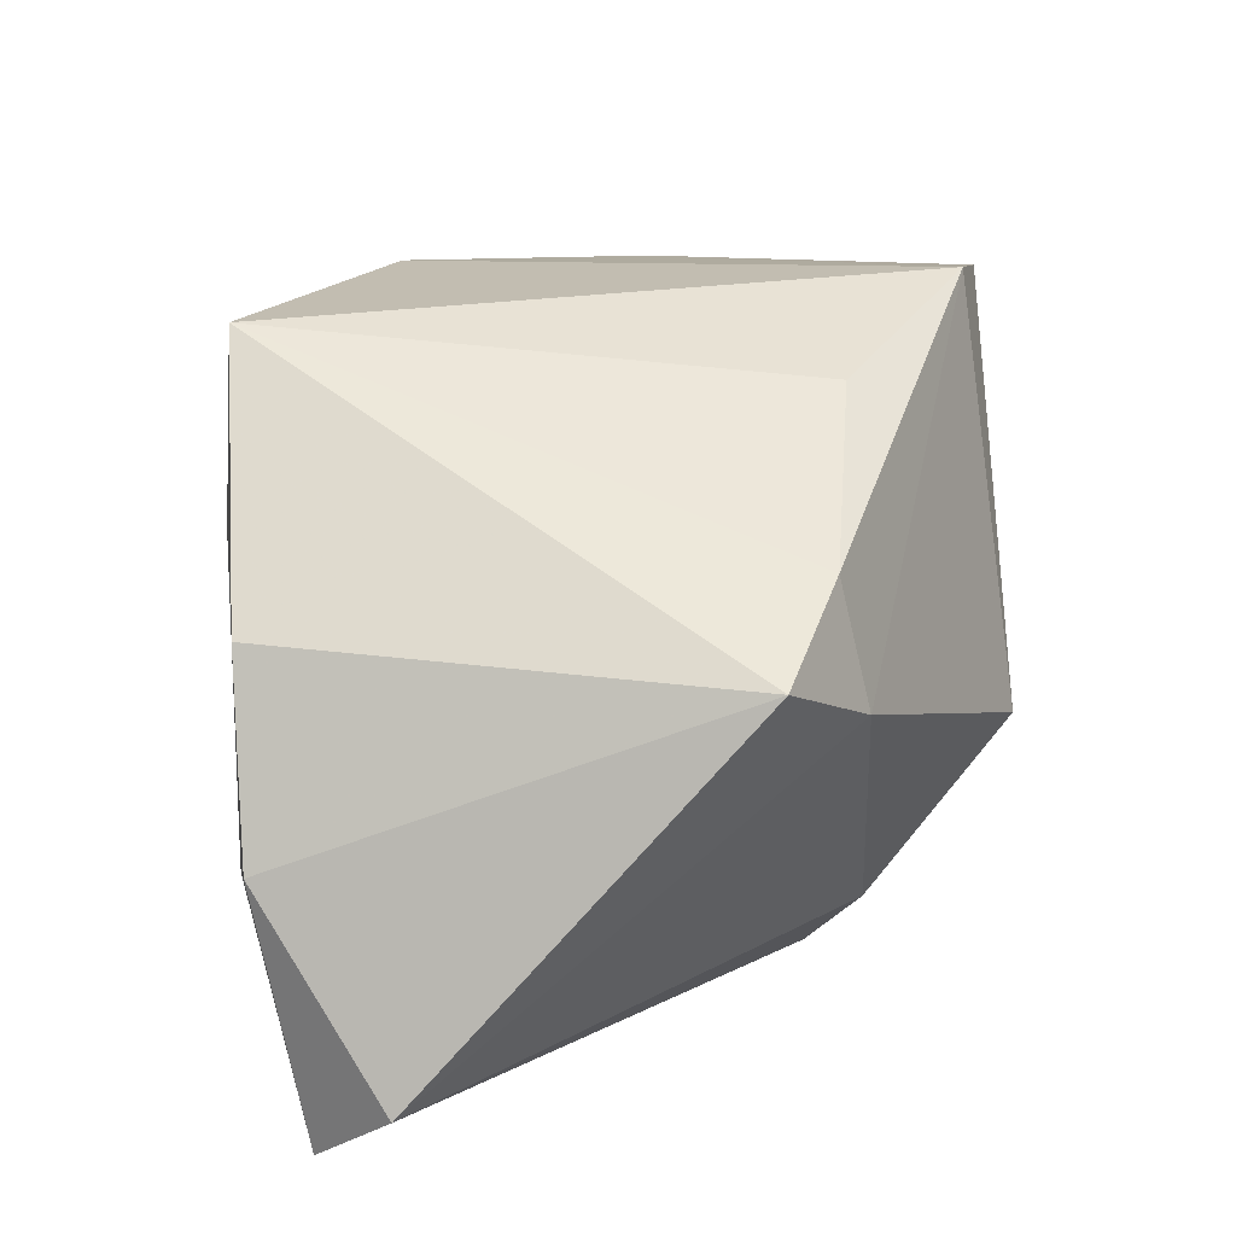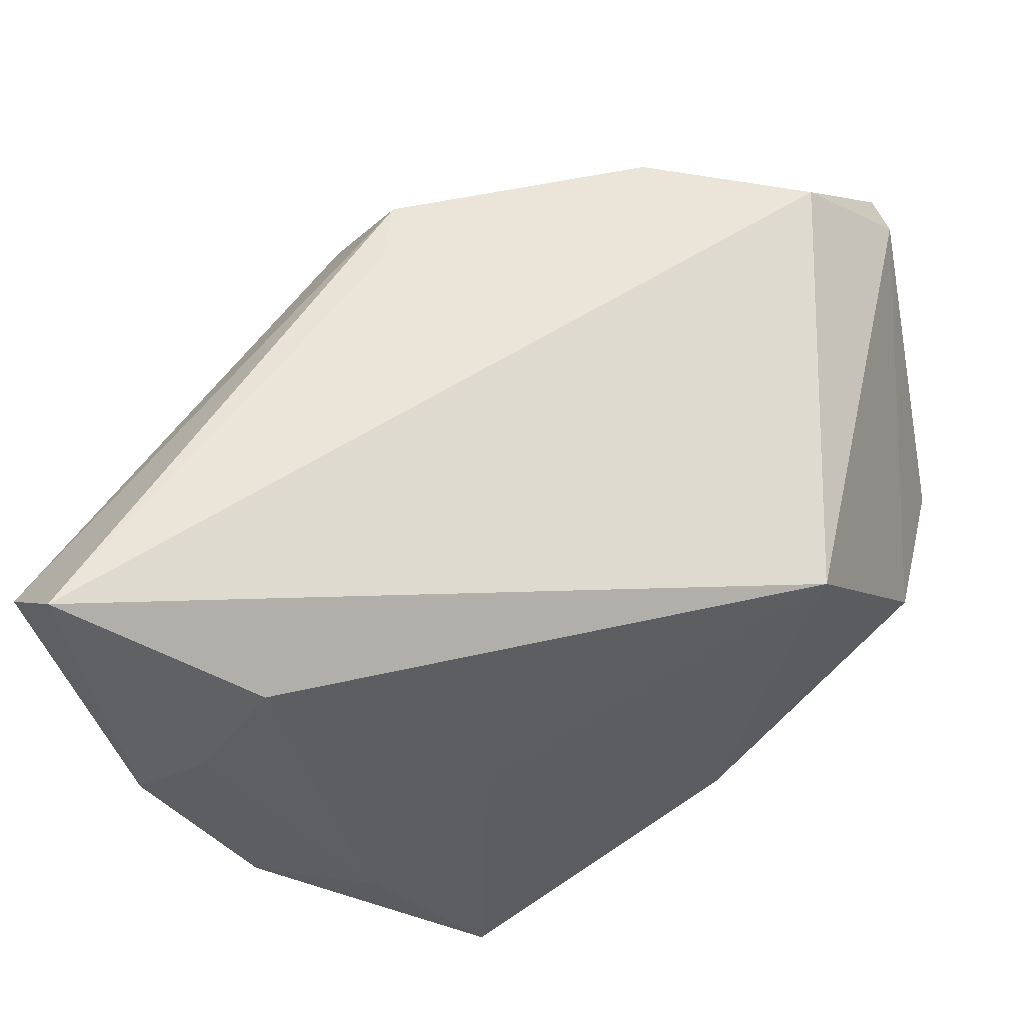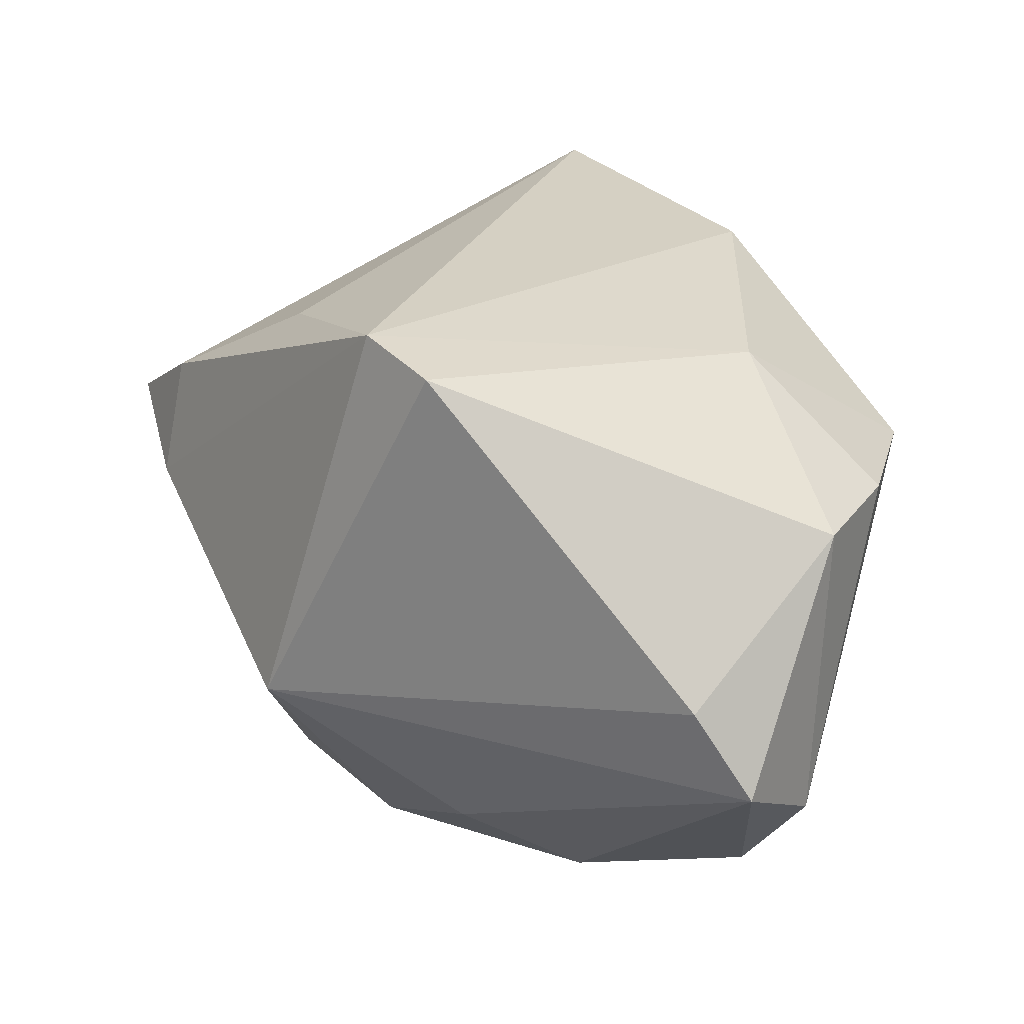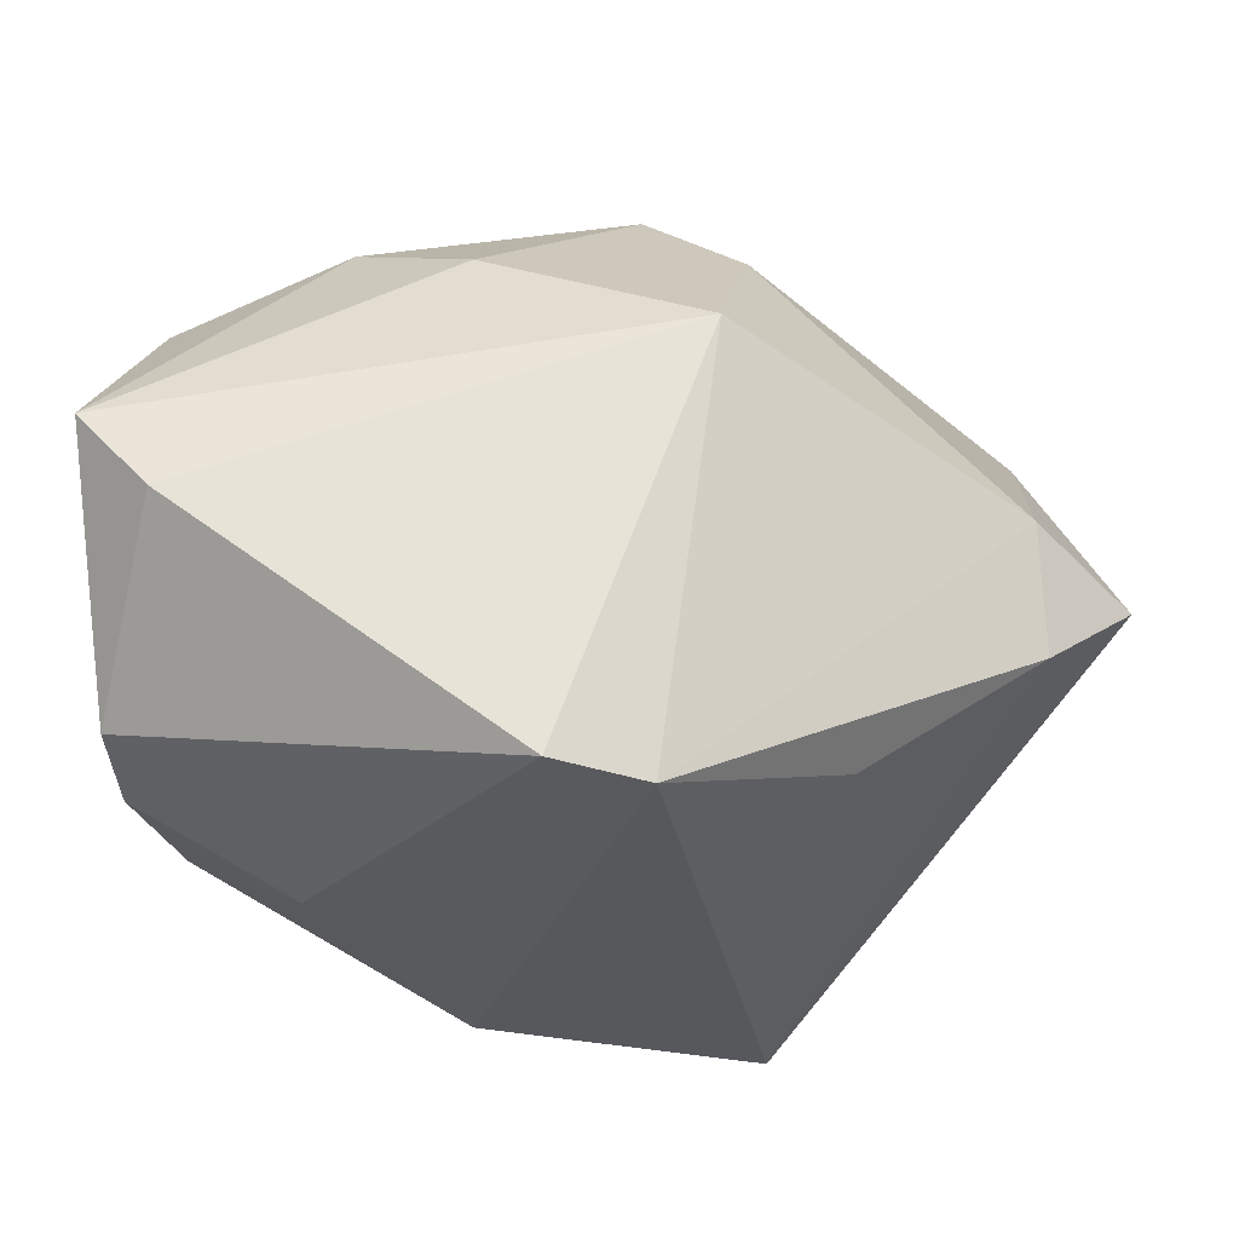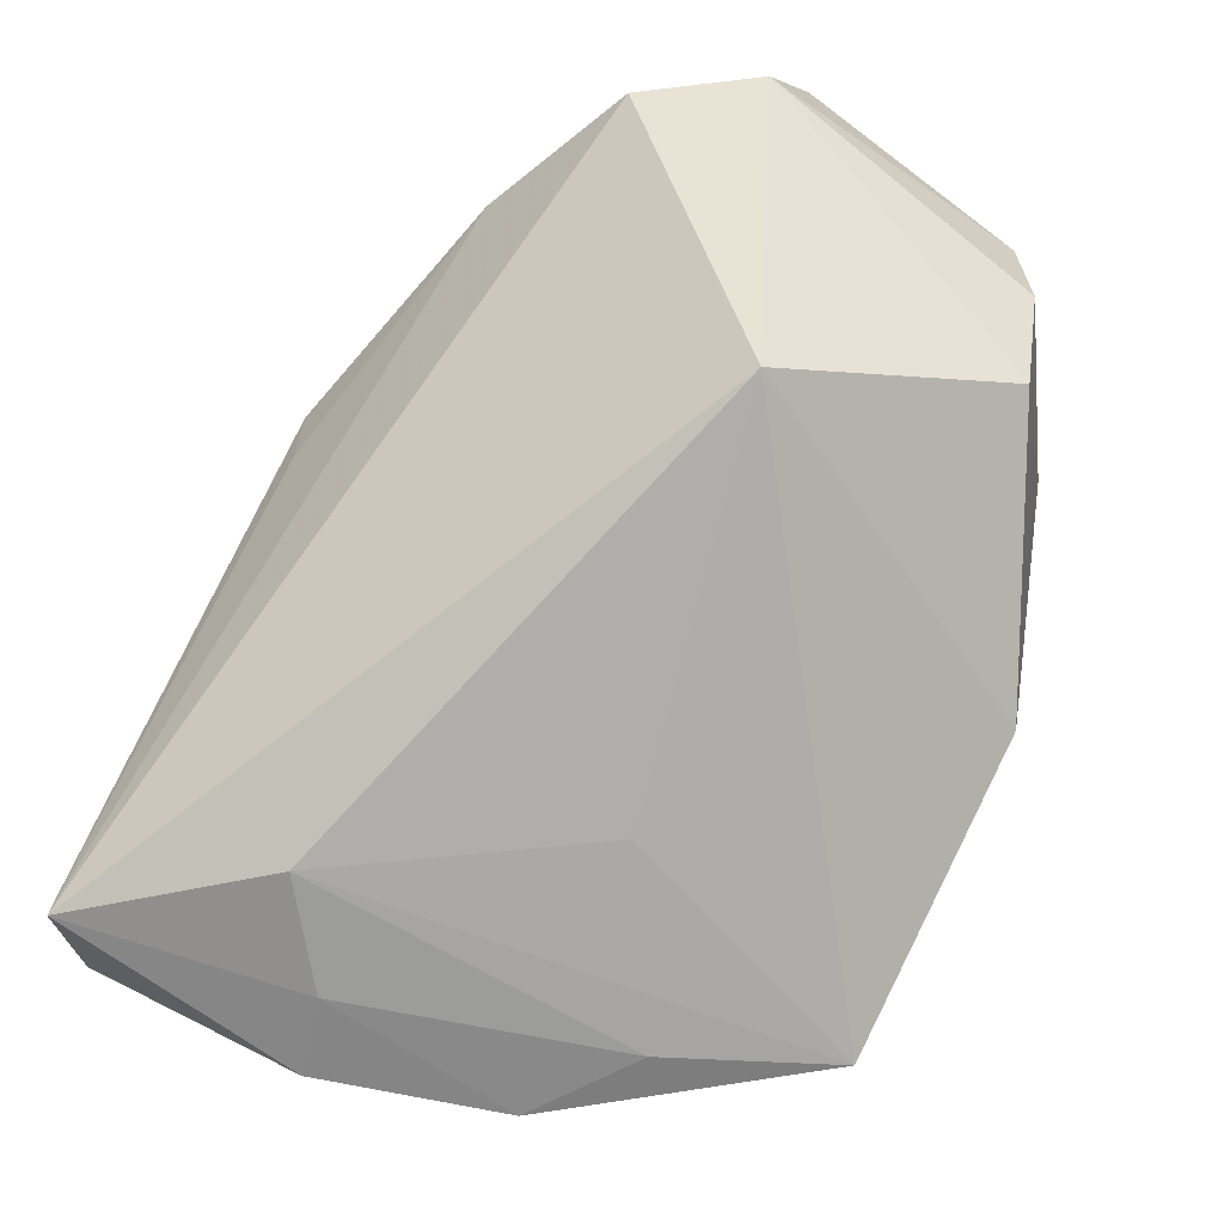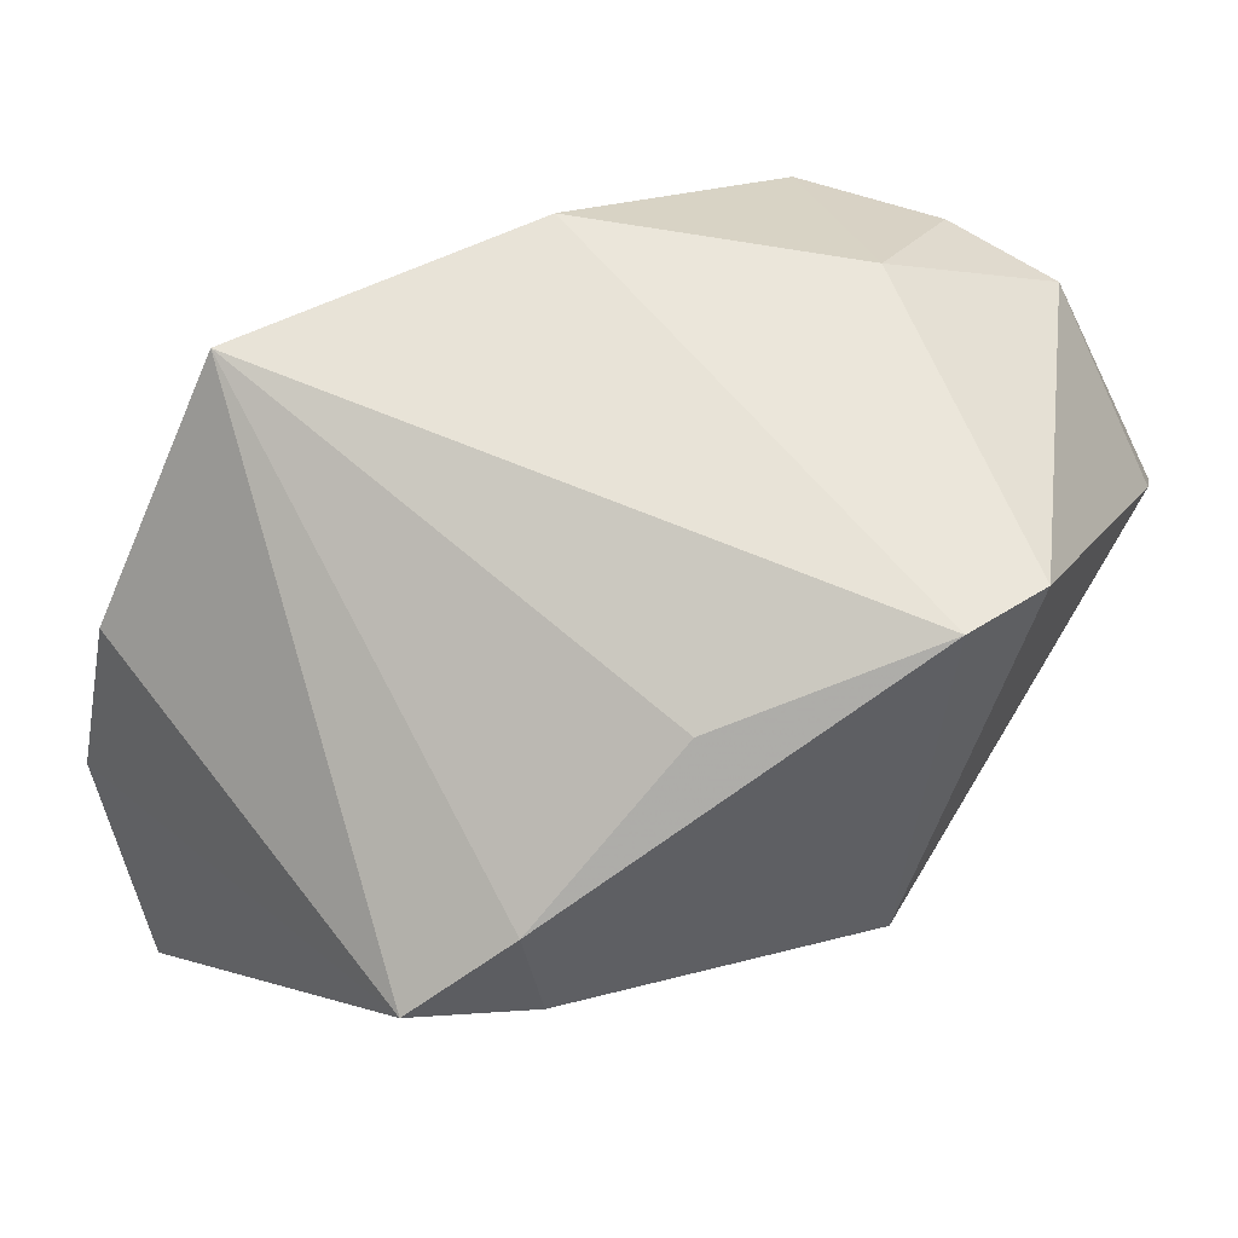
<metadata>
{"format":"obj","ext":"obj","renderer":"f3d","projection":"perspective","resolution":1024,"background":"white","views":[{"elev":20.3,"azim":82.0,"up":"+Z"},{"elev":-39.5,"azim":-168.5,"up":"+Y"},{"elev":24.9,"azim":-151.7,"up":"+Z"},{"elev":61.1,"azim":-7.9,"up":"+Y"},{"elev":-63.7,"azim":-124.3,"up":"+Y"},{"elev":65.3,"azim":123.0,"up":"+Z"}]}
</metadata>
<code>
v -0.03812 -0.02567 -0.01113
v 0.03404 -0.04168 -0.01276
v 0.012 -0.0403 0.03529
v 0.02193 -0.04143 0.0175
v -0.0222 0.02414 -0.0333
v 0.01142 0.04012 -0.01015
v 0.004506 -0.03726 0.003721
v -0.01095 0.0398 0.0332
v 0.03494 -0.04142 0.01099
v 0.04425 -0.03611 -0.038
v 0.04294 -0.04136 -0.009207
v -0.01975 -0.02157 0.03365
v -0.04192 0.02076 -0.02825
v 0.02419 -0.04033 -0.02217
v 0.01752 0.02293 -0.02766
v 0.0516 0.007287 0.009653
v 0.009102 0.01067 -0.03705
v -0.03462 0.007792 0.02995
v -0.05094 0.007351 0.01658
v -0.05094 0.02481 -0.01622
v -0.05094 0.02128 0.0162
v -0.001271 0.03594 0.03529
v -0.04943 0.03777 -0.008905
v -0.01065 0.03248 -0.02516
v 0.00791 0.01882 -0.03733
v 0.01864 0.01927 0.0291
v 0.05204 -0.02899 -0.03048
v 0.0406 0.01409 0.01688
v -0.04688 -0.009301 0.01618
v -0.04305 0.03926 0.0007948
v 0.04174 0.01728 0.003156
f 16 3 9
f 7 14 3
f 29 20 1
f 1 20 13
f 14 7 1
f 1 13 10
f 10 14 1
f 1 7 3
f 1 12 29
f 3 12 1
f 16 9 11
f 3 14 4
f 4 9 3
f 22 12 3
f 10 25 27
f 27 11 10
f 16 11 27
f 10 13 5
f 2 11 9
f 9 4 2
f 2 4 14
f 2 14 10
f 10 11 2
f 19 20 29
f 19 21 20
f 23 21 30
f 20 21 23
f 13 20 23
f 23 5 13
f 26 22 3
f 12 22 18
f 21 19 18
f 29 12 18
f 18 19 29
f 15 27 25
f 17 25 10
f 10 5 17
f 17 5 25
f 28 3 16
f 28 26 3
f 22 26 28
f 21 18 8
f 8 18 22
f 30 21 8
f 16 27 31
f 27 15 31
f 31 28 16
f 22 28 31
f 6 15 25
f 6 23 30
f 30 8 6
f 6 31 15
f 6 8 22
f 22 31 6
f 5 23 24
f 23 6 24
f 25 5 24
f 24 6 25

</code>
